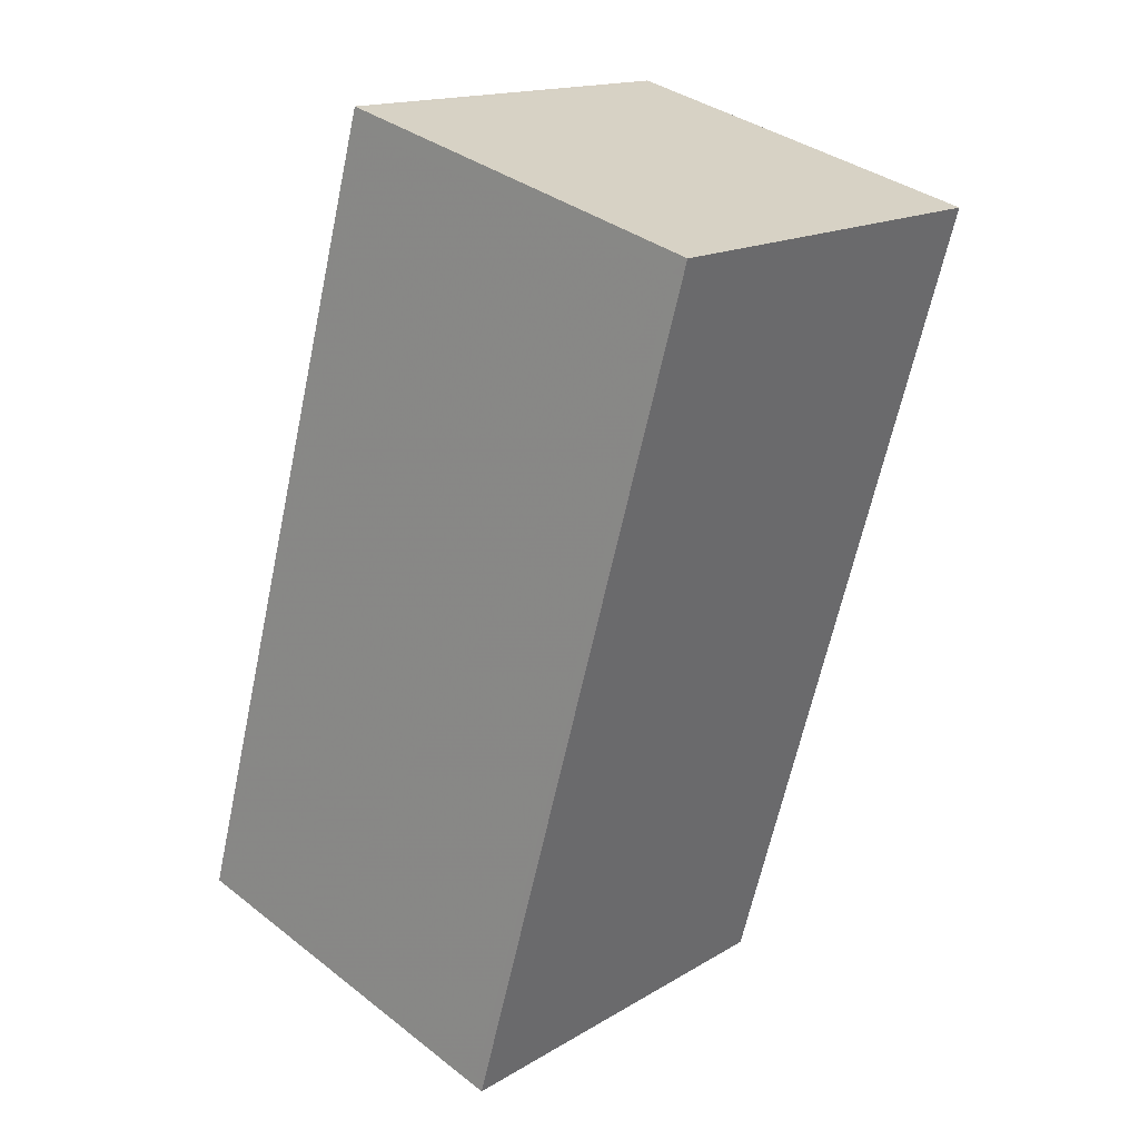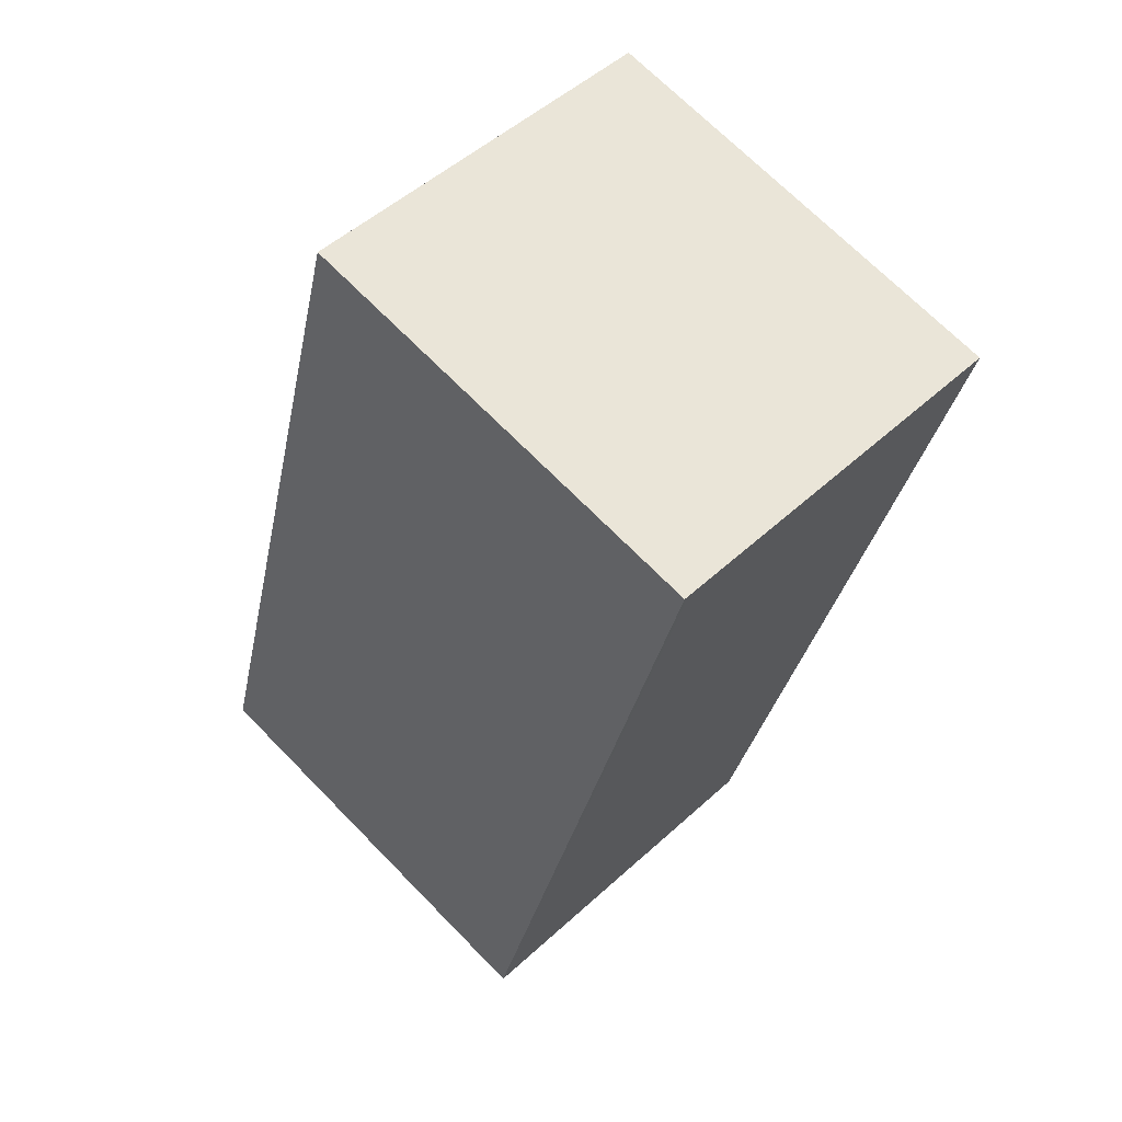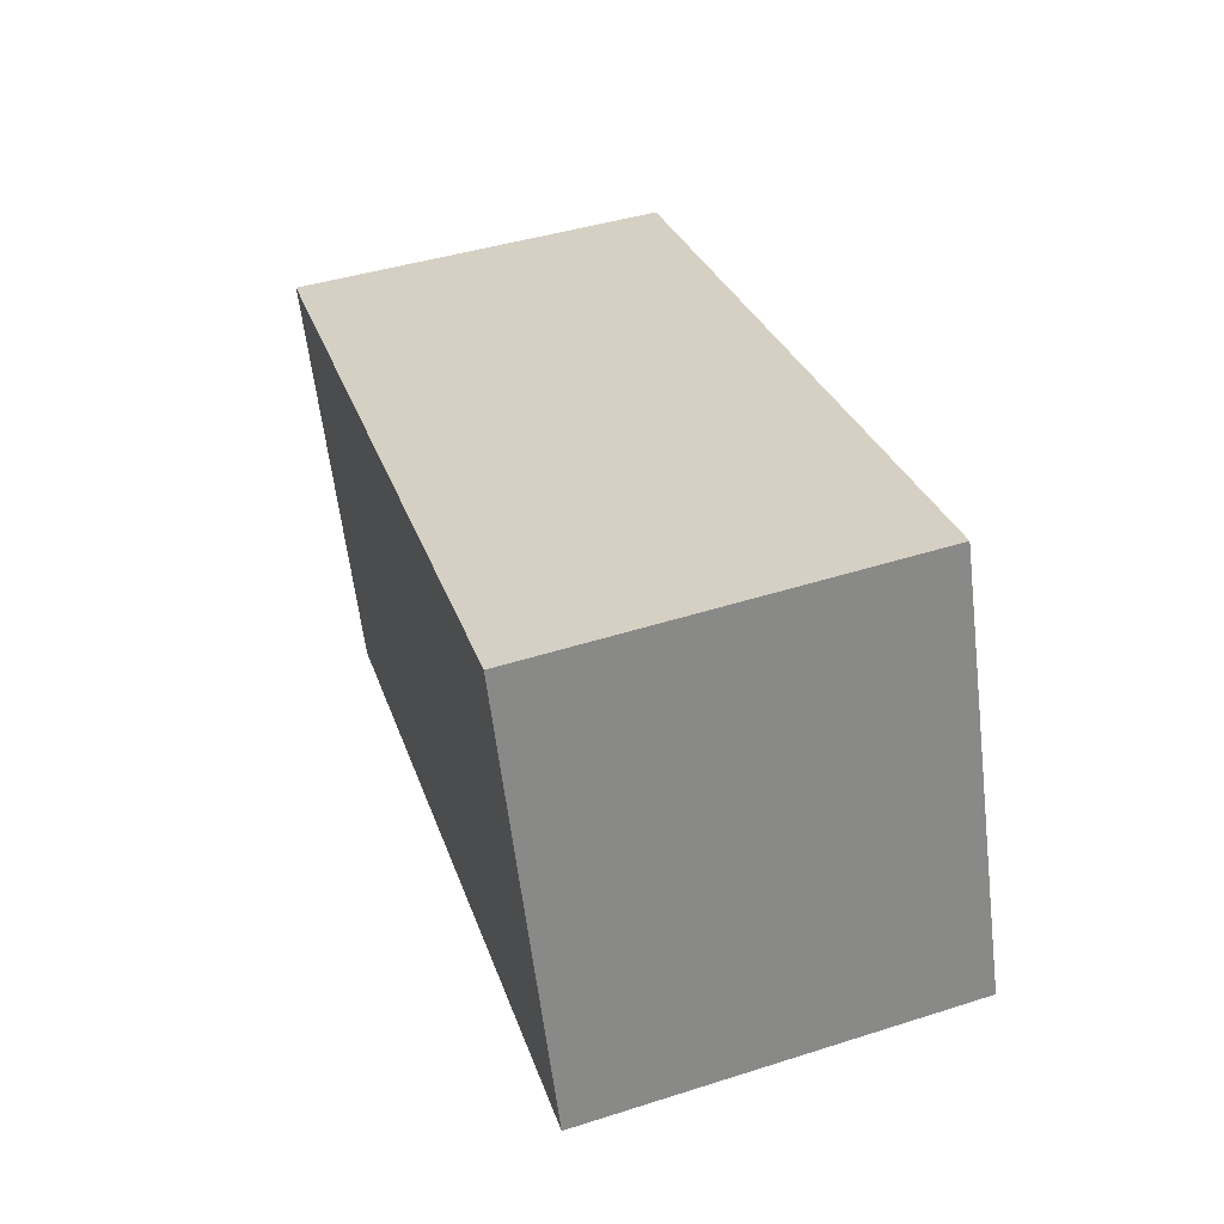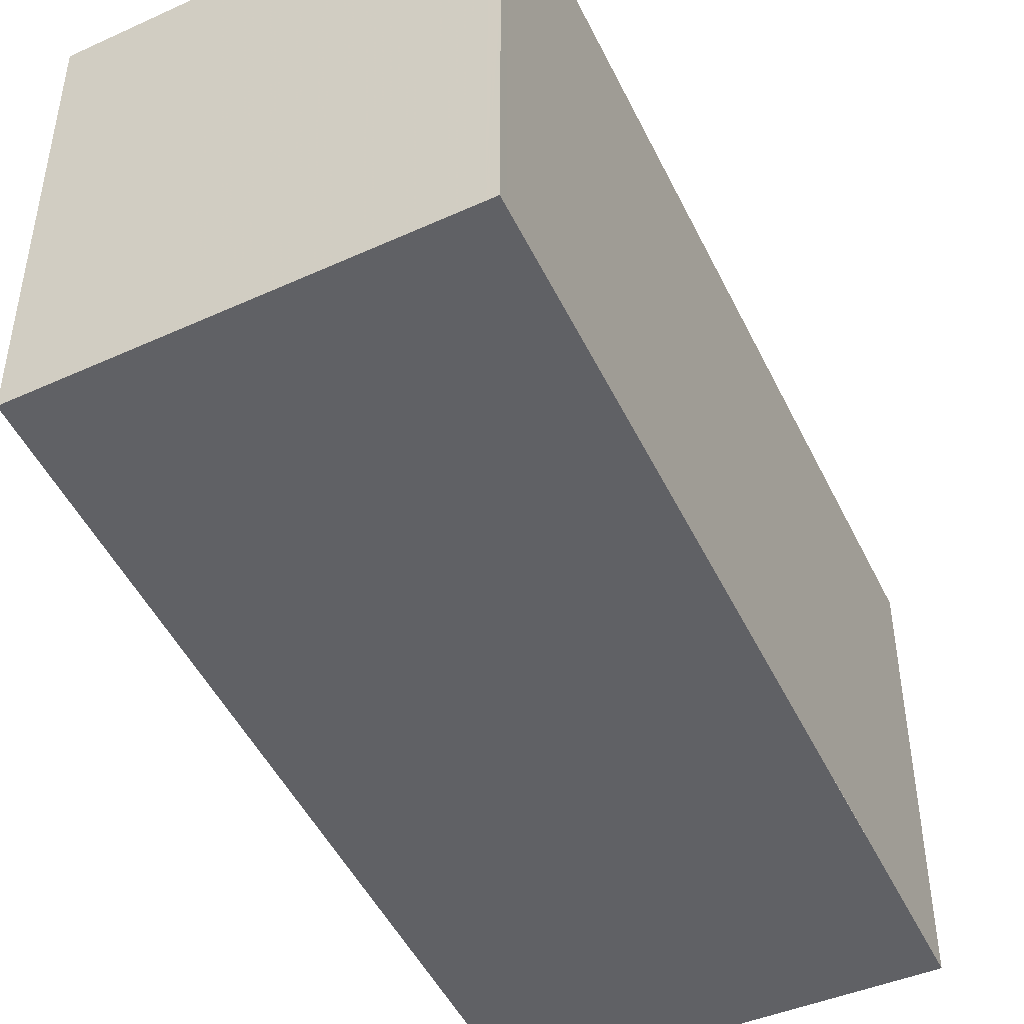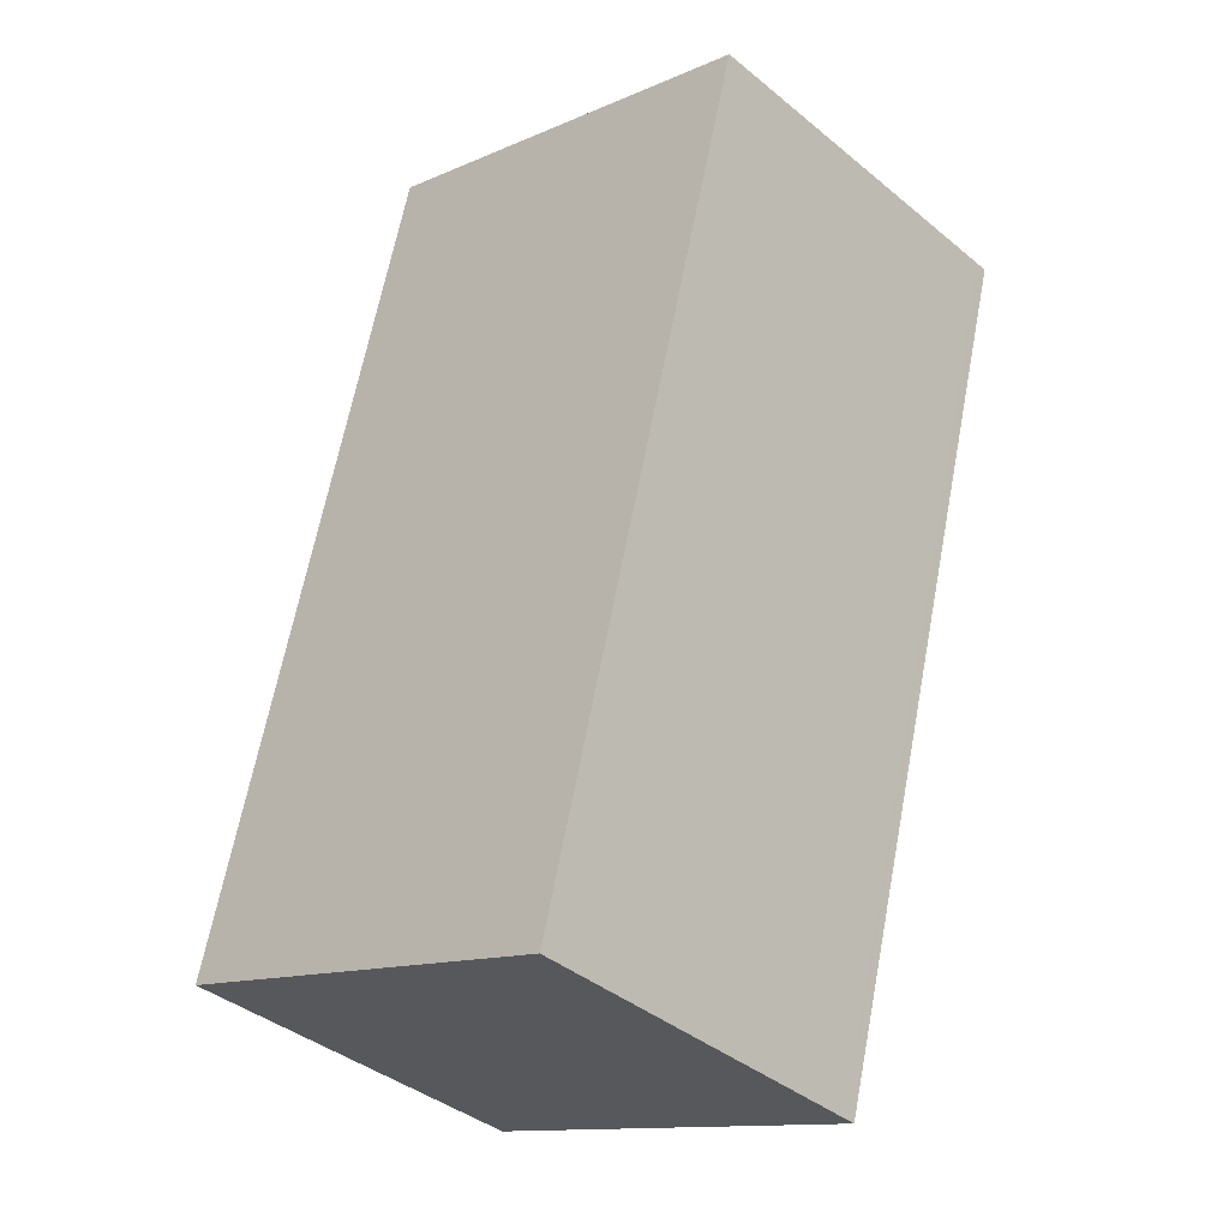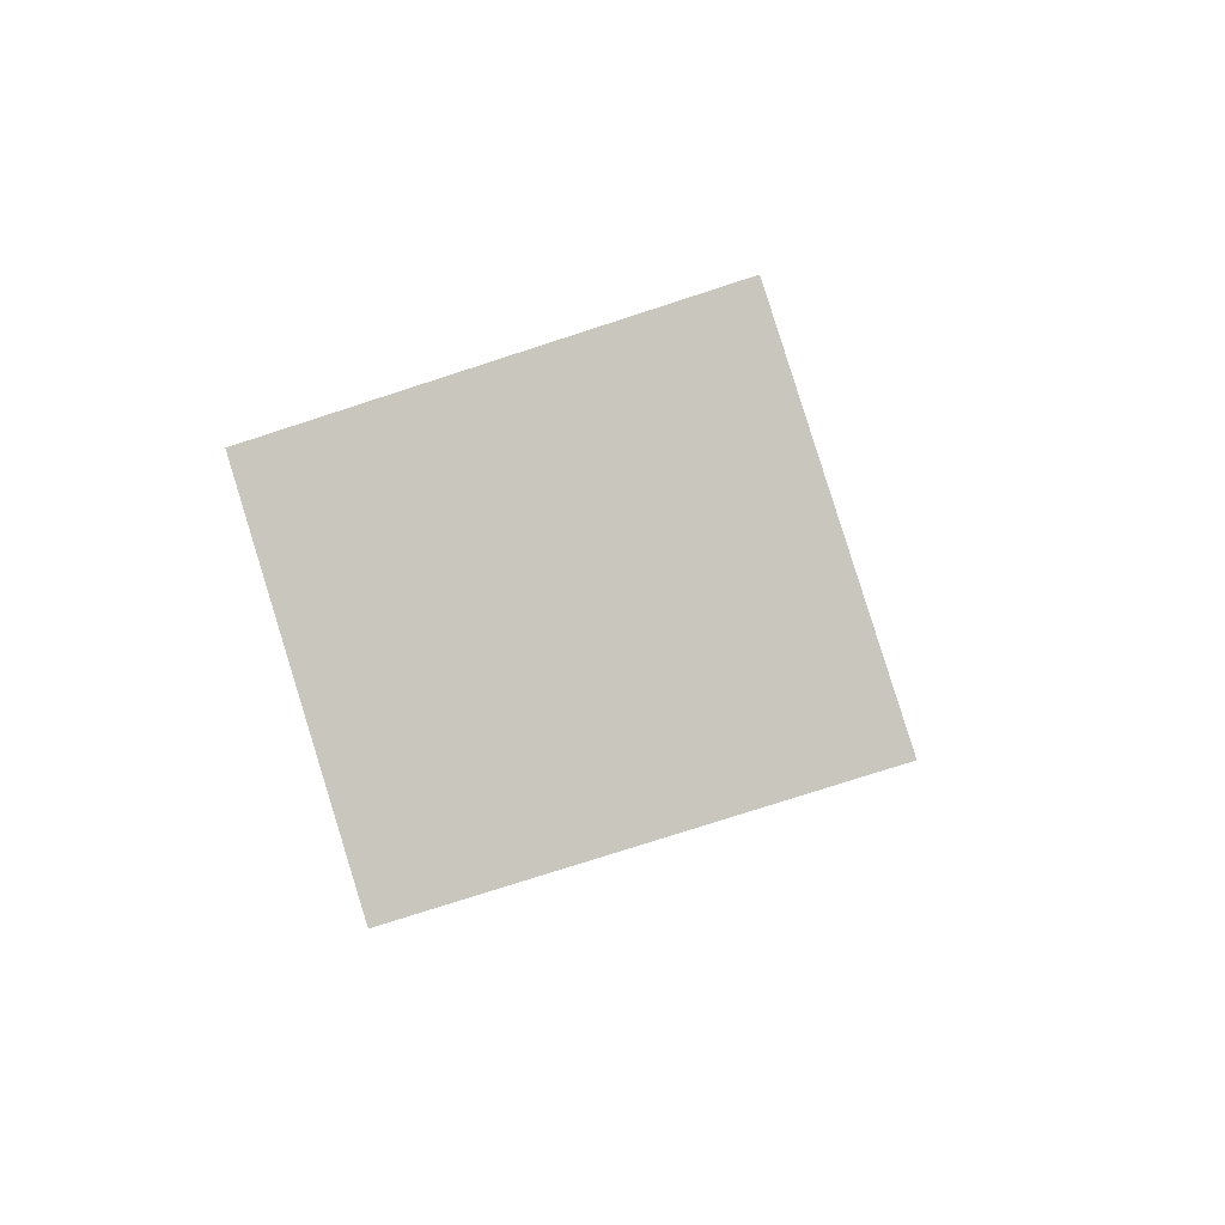
<metadata>
{"format":"obj","ext":"obj","renderer":"f3d","projection":"perspective","resolution":1024,"background":"white","views":[{"elev":15.9,"azim":39.2,"up":"+Y"},{"elev":69.7,"azim":-44.4,"up":"+Y"},{"elev":-61.2,"azim":-173.1,"up":"+Y"},{"elev":-47.9,"azim":9.2,"up":"+Z"},{"elev":-13.0,"azim":-45.6,"up":"+Y"},{"elev":-75.9,"azim":-72.0,"up":"+Y"}]}
</metadata>
<code>
v -846.4 -978.8 2.391
v -847.6 -983.4 2.394
v -849.7 -982.8 2.382
v -848.4 -978.3 2.379
v -847.7 -983.4 2.394
v -846.4 -978.8 2.391
v -848.4 -978.4 2.379
v -846.4 -978.9 2.391
v -846.4 -978.9 2.391
v -848.4 -978.4 2.379
v -848.4 -978.3 2.379
v -849.6 -982.8 2.382
v -848.9 -983 2.387
v -847.7 -983.3 2.394
v -847.6 -983.3 2.394
v -846.4 -978.9 2.391
v -846.4 -978.8 2.391
v -846.4 -978.8 0
v -846.4 -978.9 0
v -847.7 -983.4 2.394
v -847.6 -983.4 2.394
v -847.6 -983.4 0
v -847.7 -983.4 0
v -848.4 -978.4 2.379
v -849.7 -982.8 2.382
v -849.7 -982.8 0
v -848.4 -978.4 0
v -848.4 -978.3 2.379
v -848.4 -978.3 2.379
v -848.4 -978.3 0
v -848.4 -978.3 0
v -848.9 -983 2.387
v -847.7 -983.4 2.394
v -847.7 -983.4 0
v -848.9 -983 0
v -846.4 -978.8 2.391
v -846.4 -978.8 2.391
v -846.4 -978.8 0
v -846.4 -978.8 0
v -848.4 -978.3 2.379
v -848.4 -978.4 2.379
v -848.4 -978.4 0
v -848.4 -978.3 0
v -847.6 -983.3 2.394
v -846.4 -978.9 2.391
v -846.4 -978.9 0
v -847.6 -983.3 0
v -846.4 -978.8 2.391
v -848.4 -978.3 2.379
v -848.4 -978.3 0
v -846.4 -978.8 0
v -849.7 -982.8 2.382
v -849.6 -982.8 2.382
v -849.6 -982.8 0
v -849.7 -982.8 0
v -849.6 -982.8 2.382
v -848.9 -983 2.387
v -848.9 -983 0
v -849.6 -982.8 0
v -847.6 -983.4 2.394
v -847.6 -983.3 2.394
v -847.6 -983.3 0
v -847.6 -983.4 0
v -846.4 -978.8 0
v -847.6 -983.4 0
v -849.7 -982.8 0
v -848.4 -978.3 0
f 15 2 5 14
f 14 5 13
f 11 6 8 10
f 8 6 1 9
f 10 7 4 11
f 12 3 7 10
f 13 12 10 8 14
f 14 8 9 15
f 17 18 19 16
f 21 22 23 20
f 25 26 27 24
f 29 30 31 28
f 33 34 35 32
f 37 38 39 36
f 41 42 43 40
f 45 46 47 44
f 49 50 51 48
f 53 54 55 52
f 57 58 59 56
f 61 62 63 60
f 65 66 67 64

</code>
